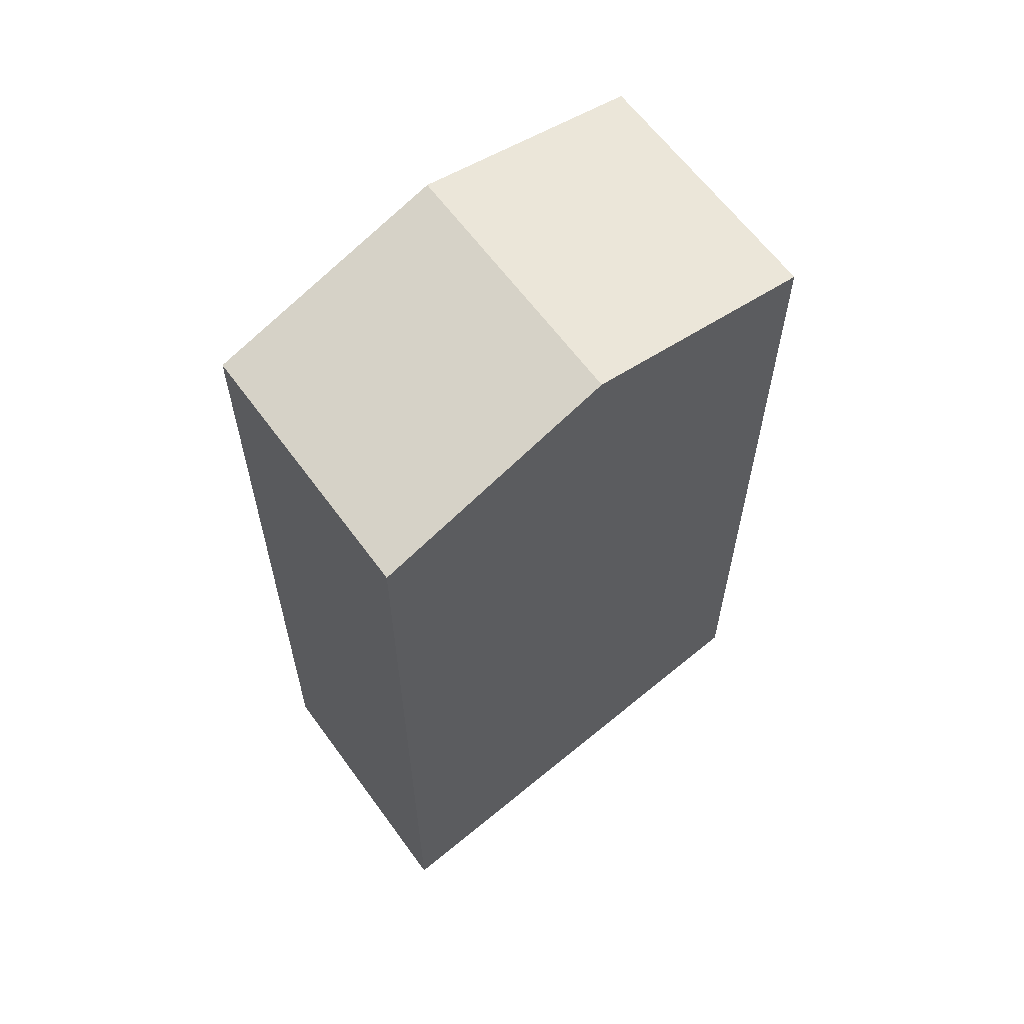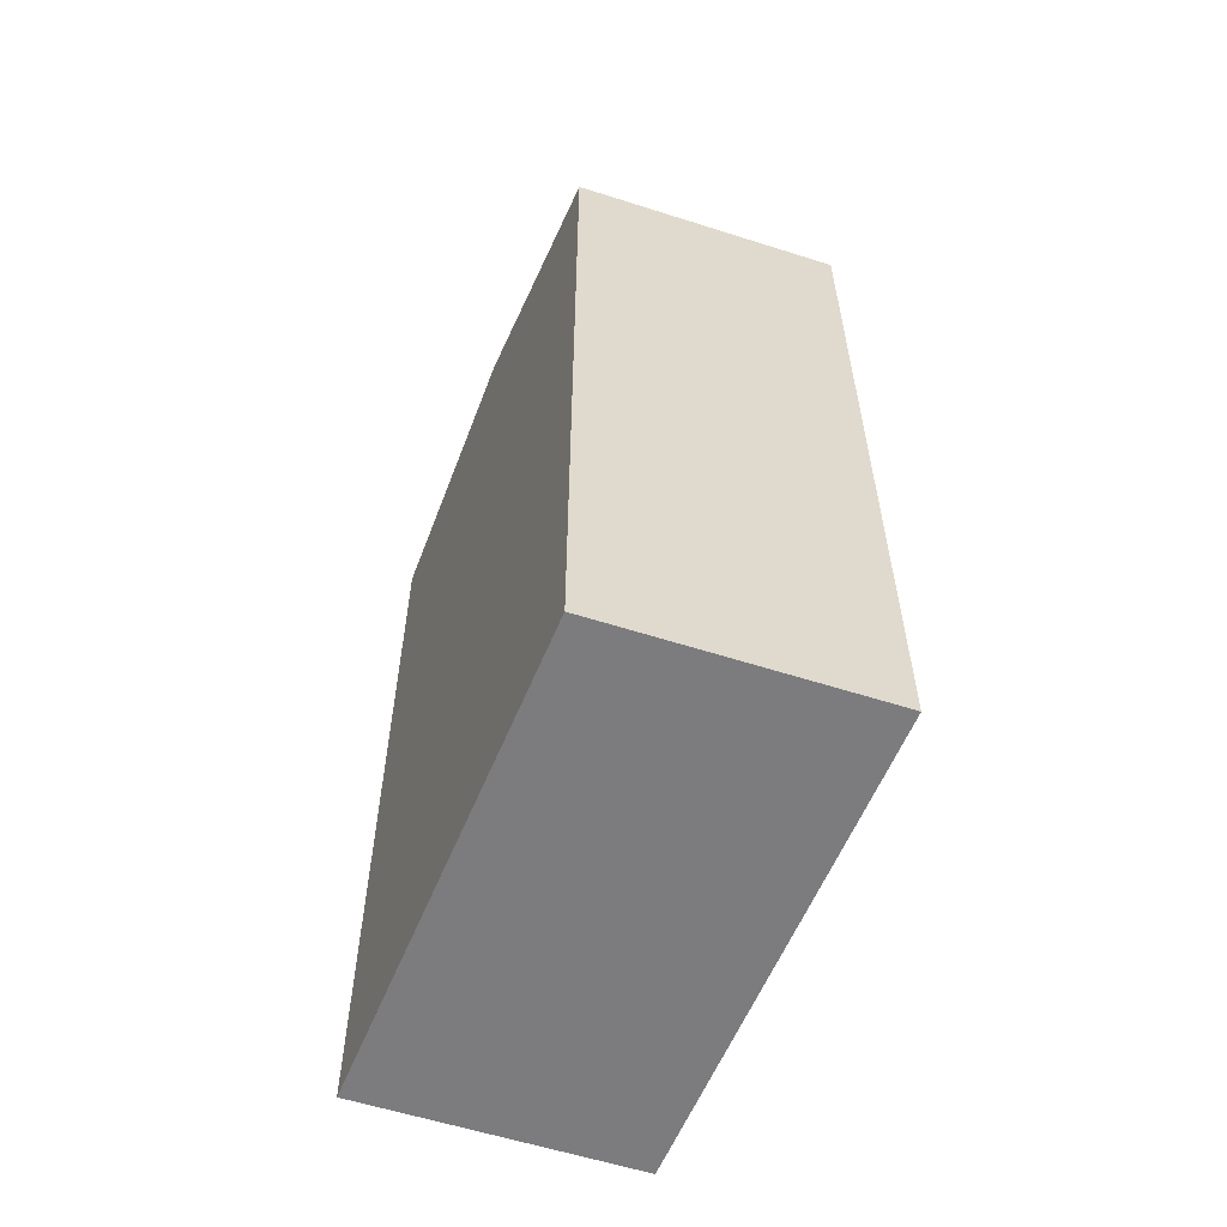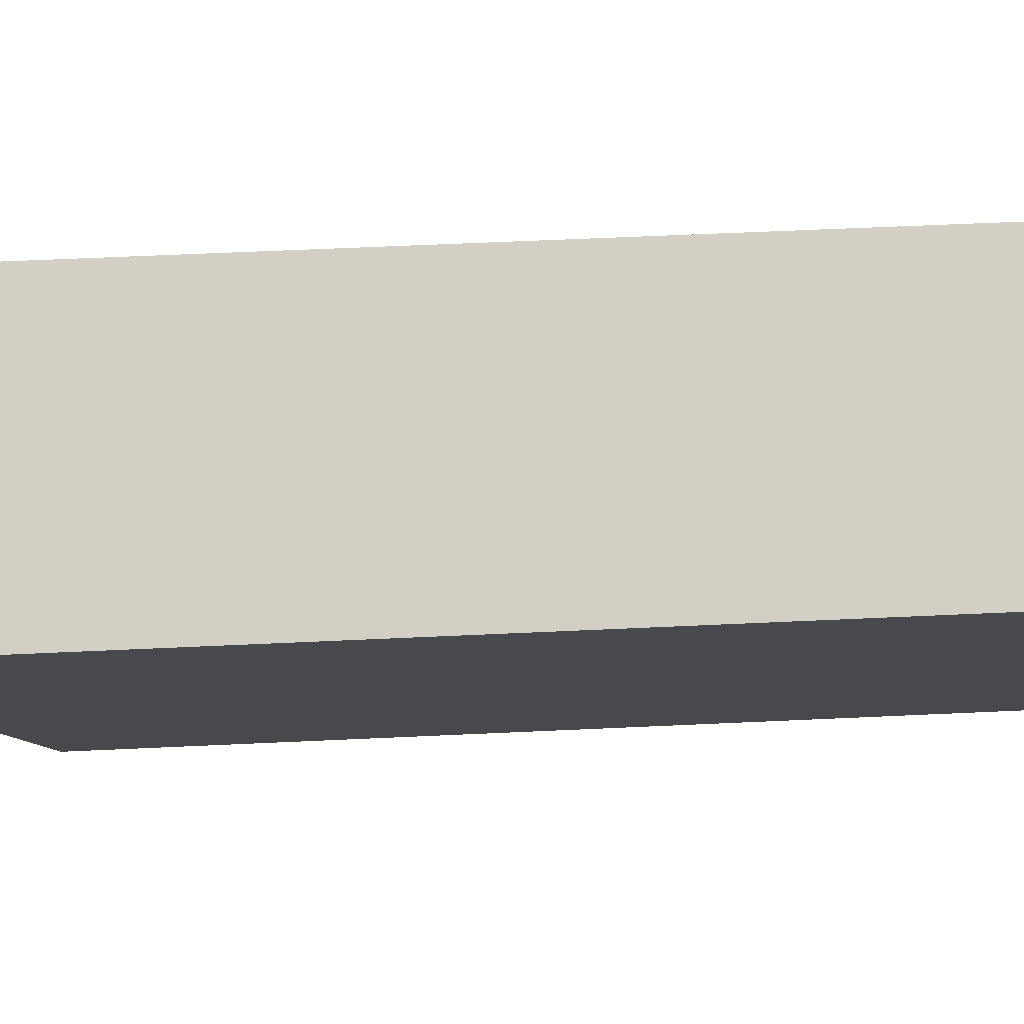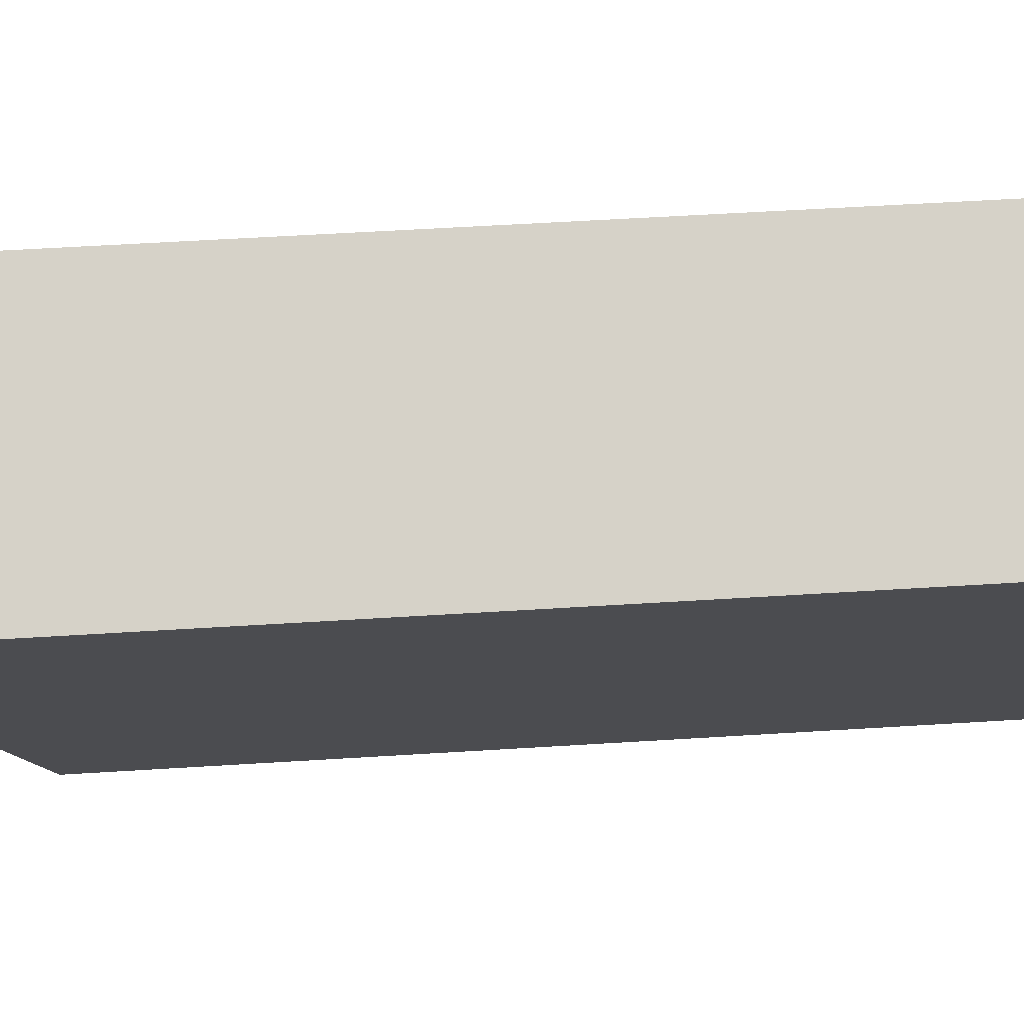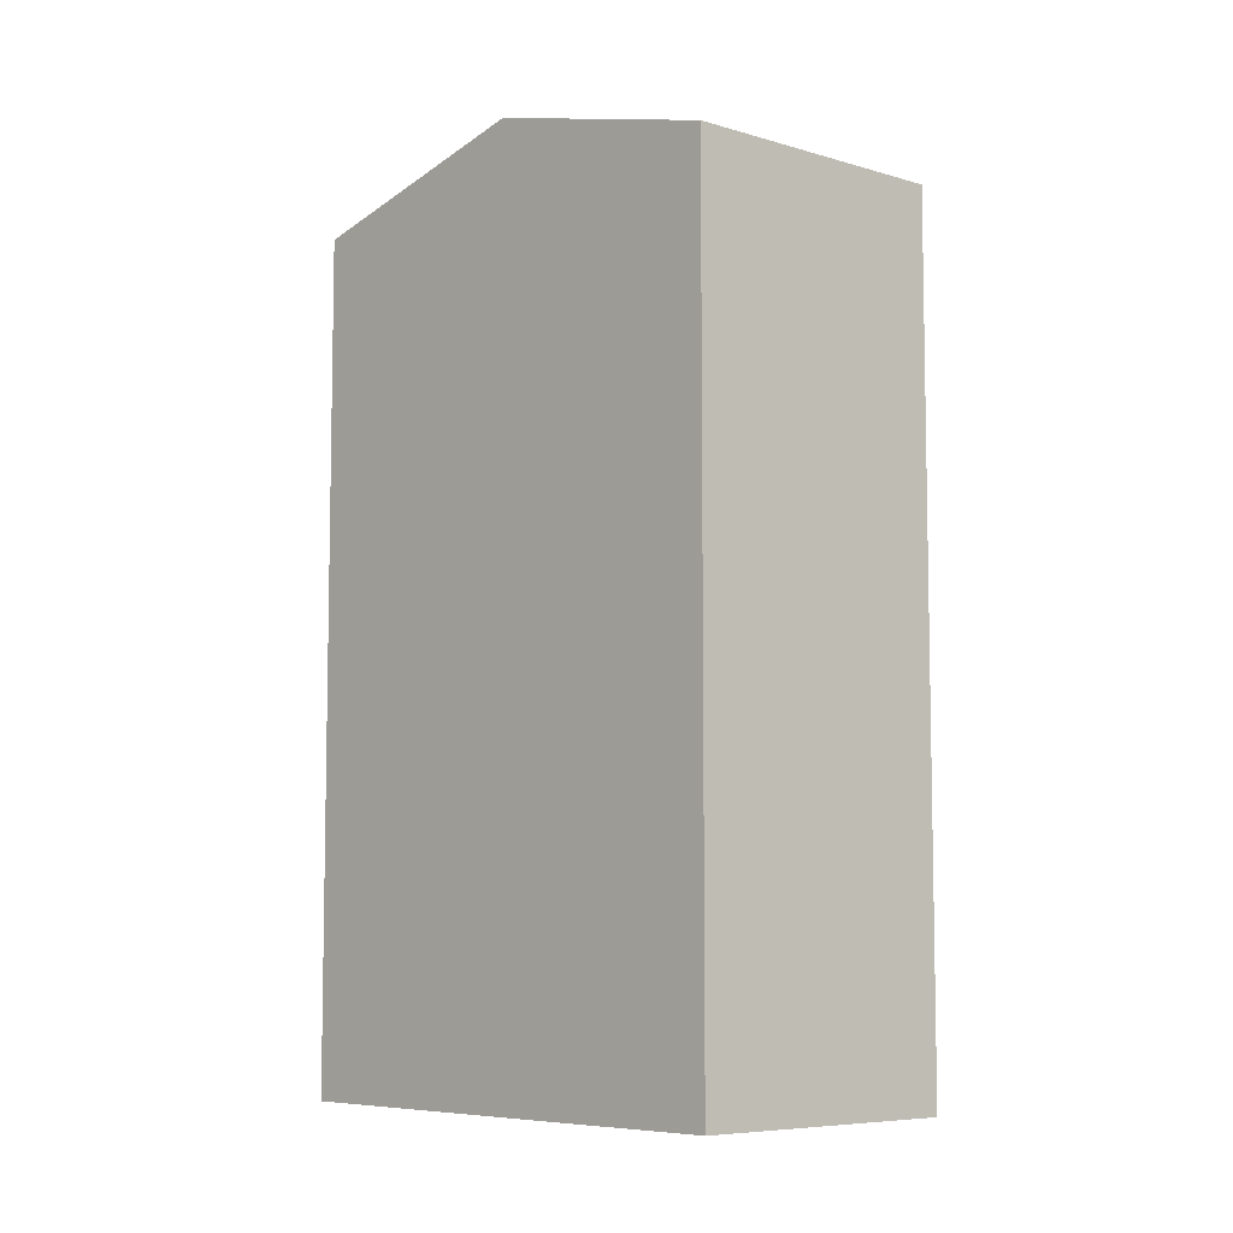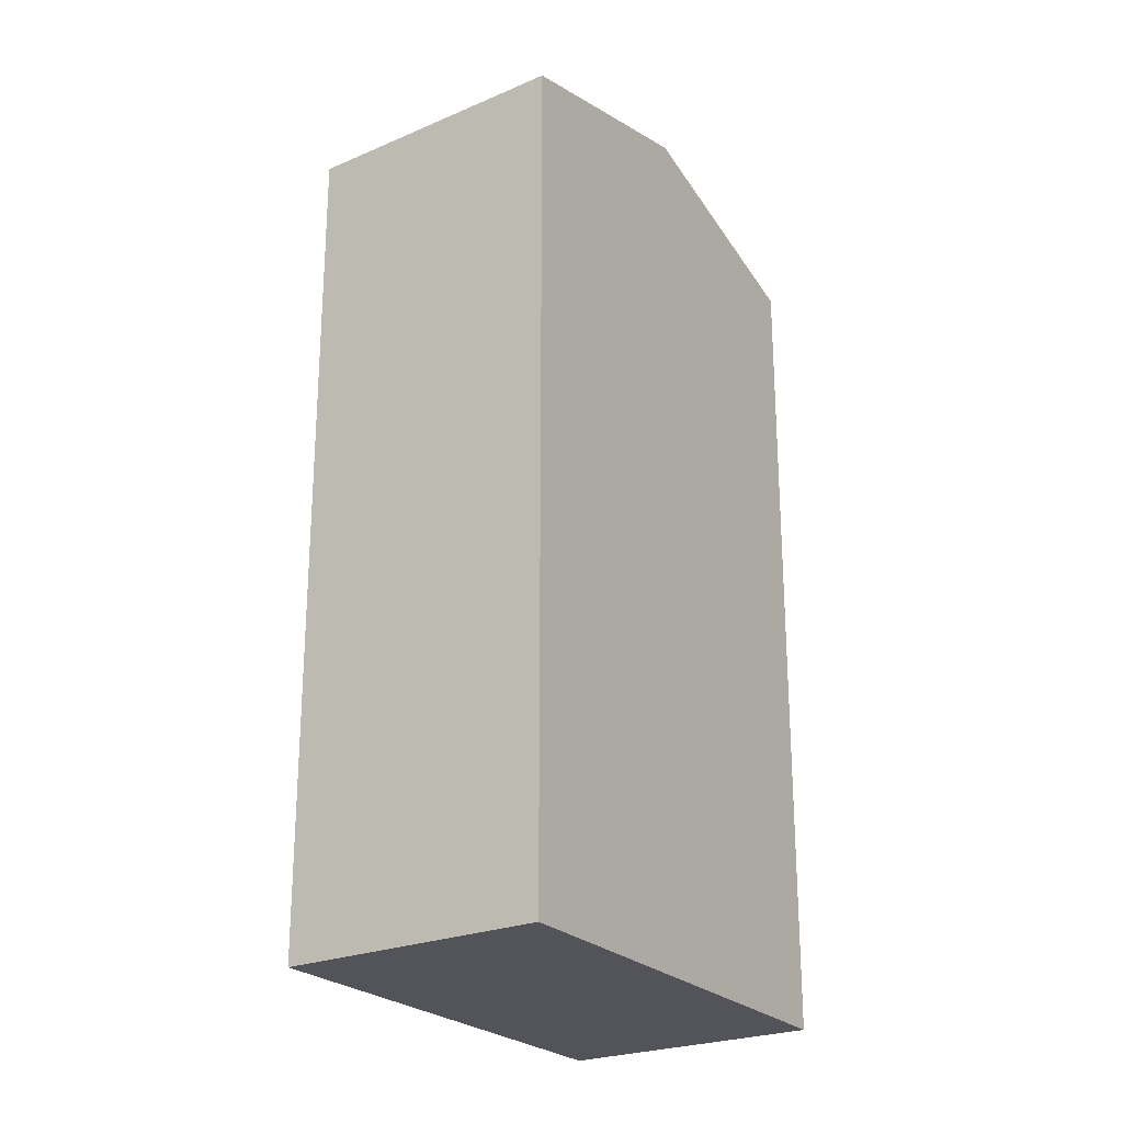
<metadata>
{"format":"obj","ext":"obj","renderer":"f3d","projection":"perspective","resolution":1024,"background":"white","views":[{"elev":62.0,"azim":-146.9,"up":"+Y"},{"elev":-58.9,"azim":140.8,"up":"+Y"},{"elev":61.0,"azim":-92.7,"up":"+Z"},{"elev":57.6,"azim":-93.7,"up":"+Z"},{"elev":-7.2,"azim":118.7,"up":"+Y"},{"elev":-23.9,"azim":-165.4,"up":"+Y"}]}
</metadata>
<code>
v  10.25 21.48 -9.744
v  1.849 23.12 -6.129
v  8.401 23.12 -3.612
v  3.697 21.49 -12.26
v  0 21.49 1.316e-15
v  6.553 21.49 2.517
v  6.553 -1.541e-16 2.517
v  10.25 5.966e-16 -9.744
v  8.401 2.212e-16 -3.612
v  3.697 7.506e-16 -12.26
v  0 0 0
v  1.849 3.753e-16 -6.129
g defaultobject
f 1 2 3
f 2 1 4
f 5 3 2
f 3 5 6
f 7 3 6
f 3 7 1
f 1 7 8
f 8 7 9
f 1 10 4
f 10 1 8
f 10 2 4
f 2 10 5
f 5 10 11
f 11 10 12
f 11 6 5
f 6 11 7
f 9 10 8
f 10 9 7
f 10 7 12
f 12 7 11

</code>
